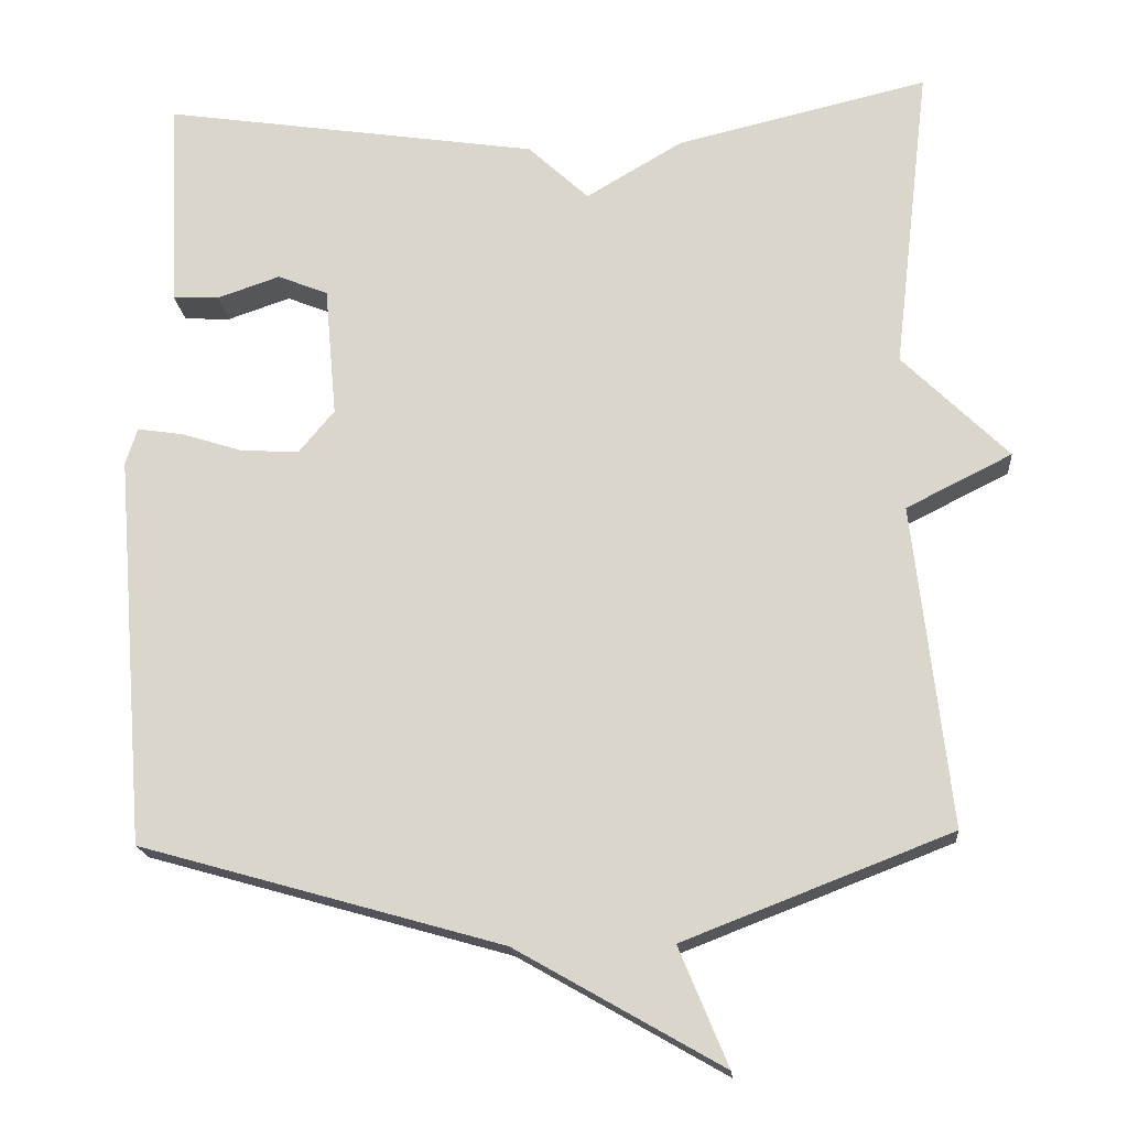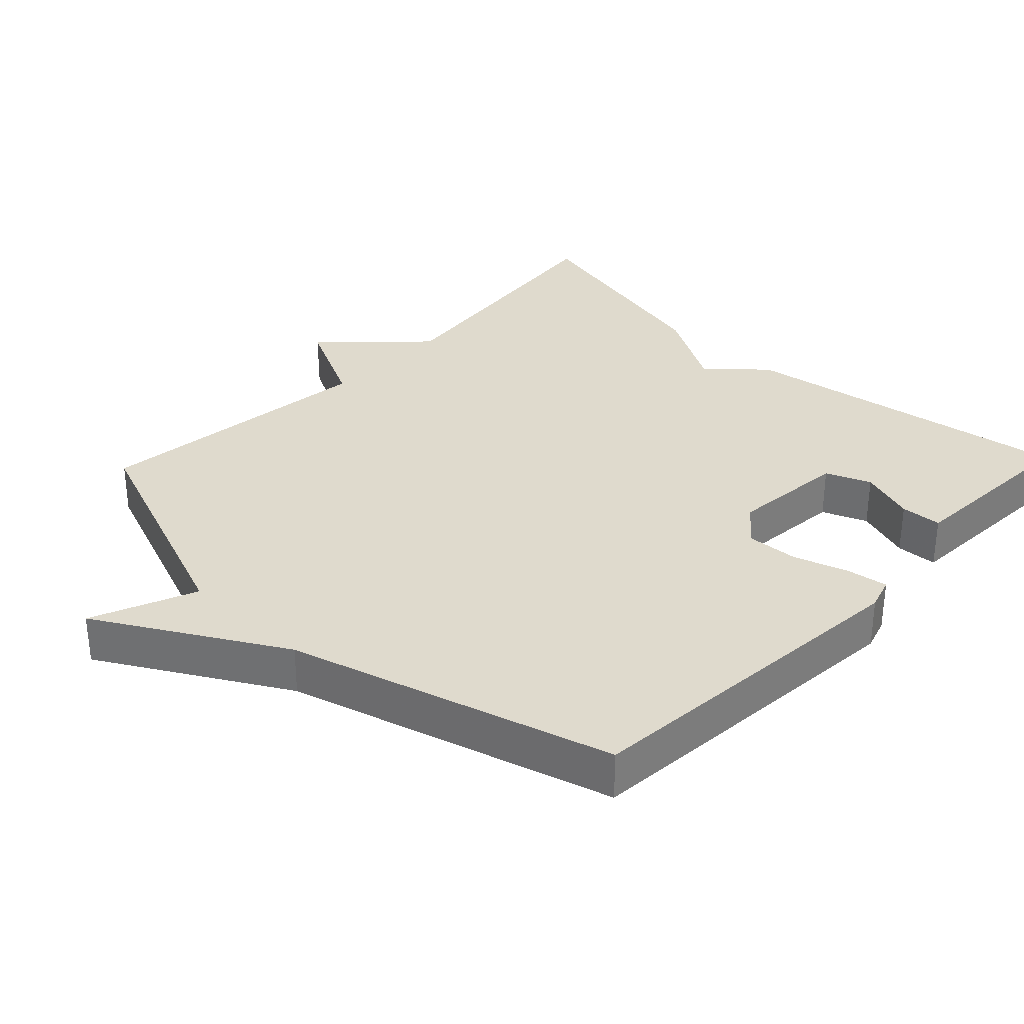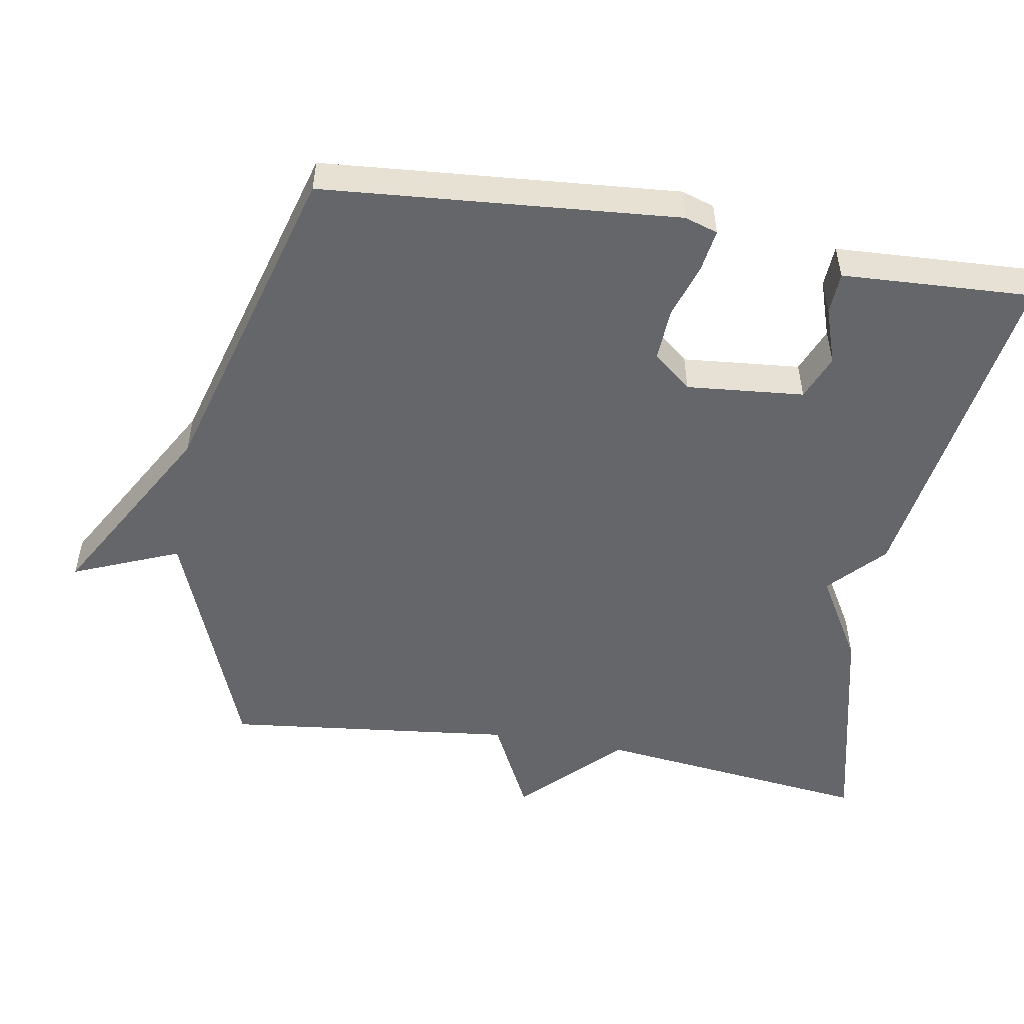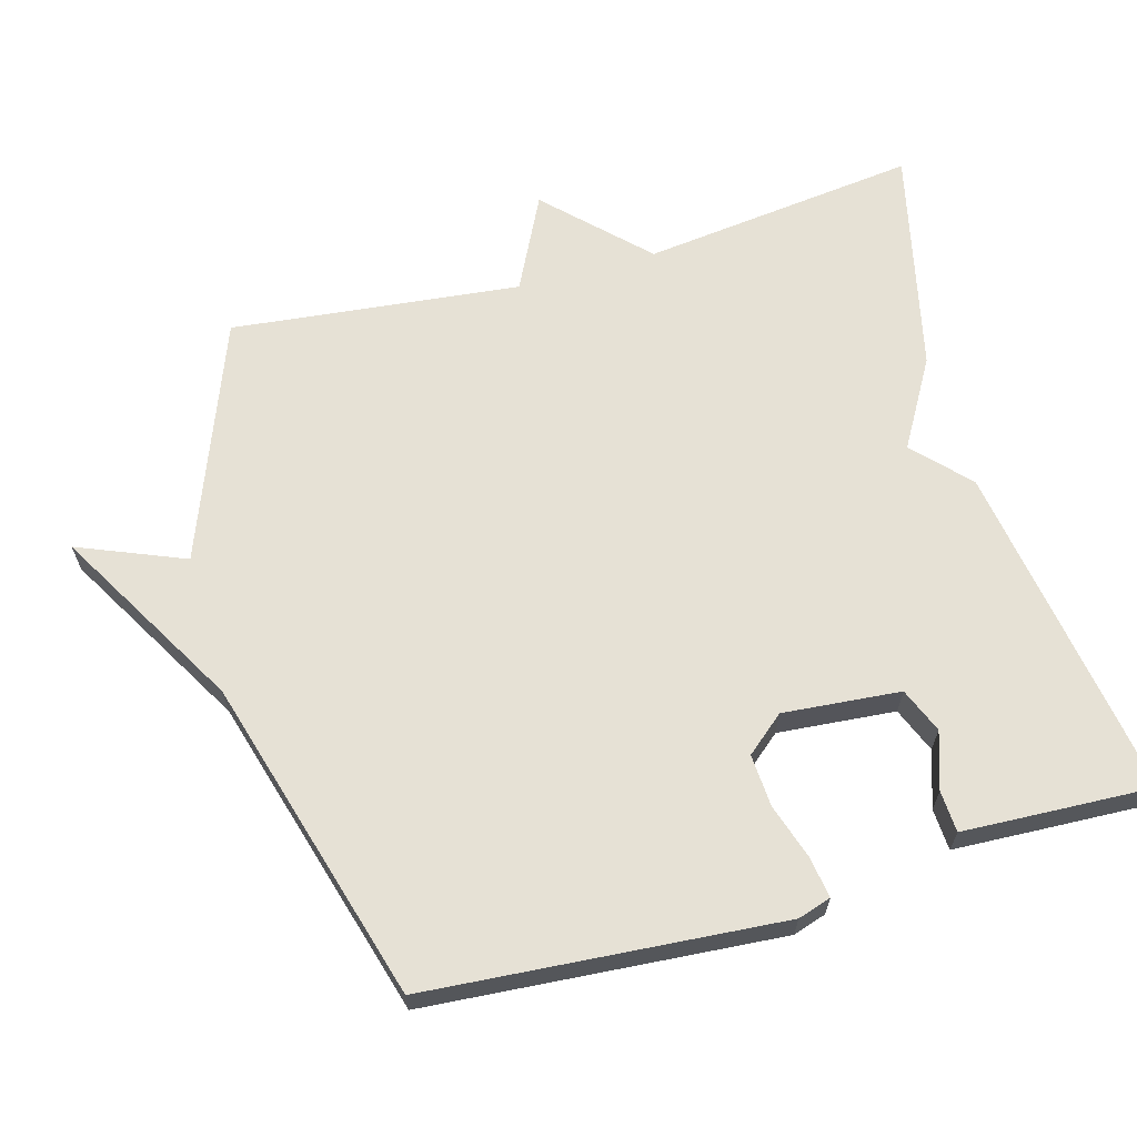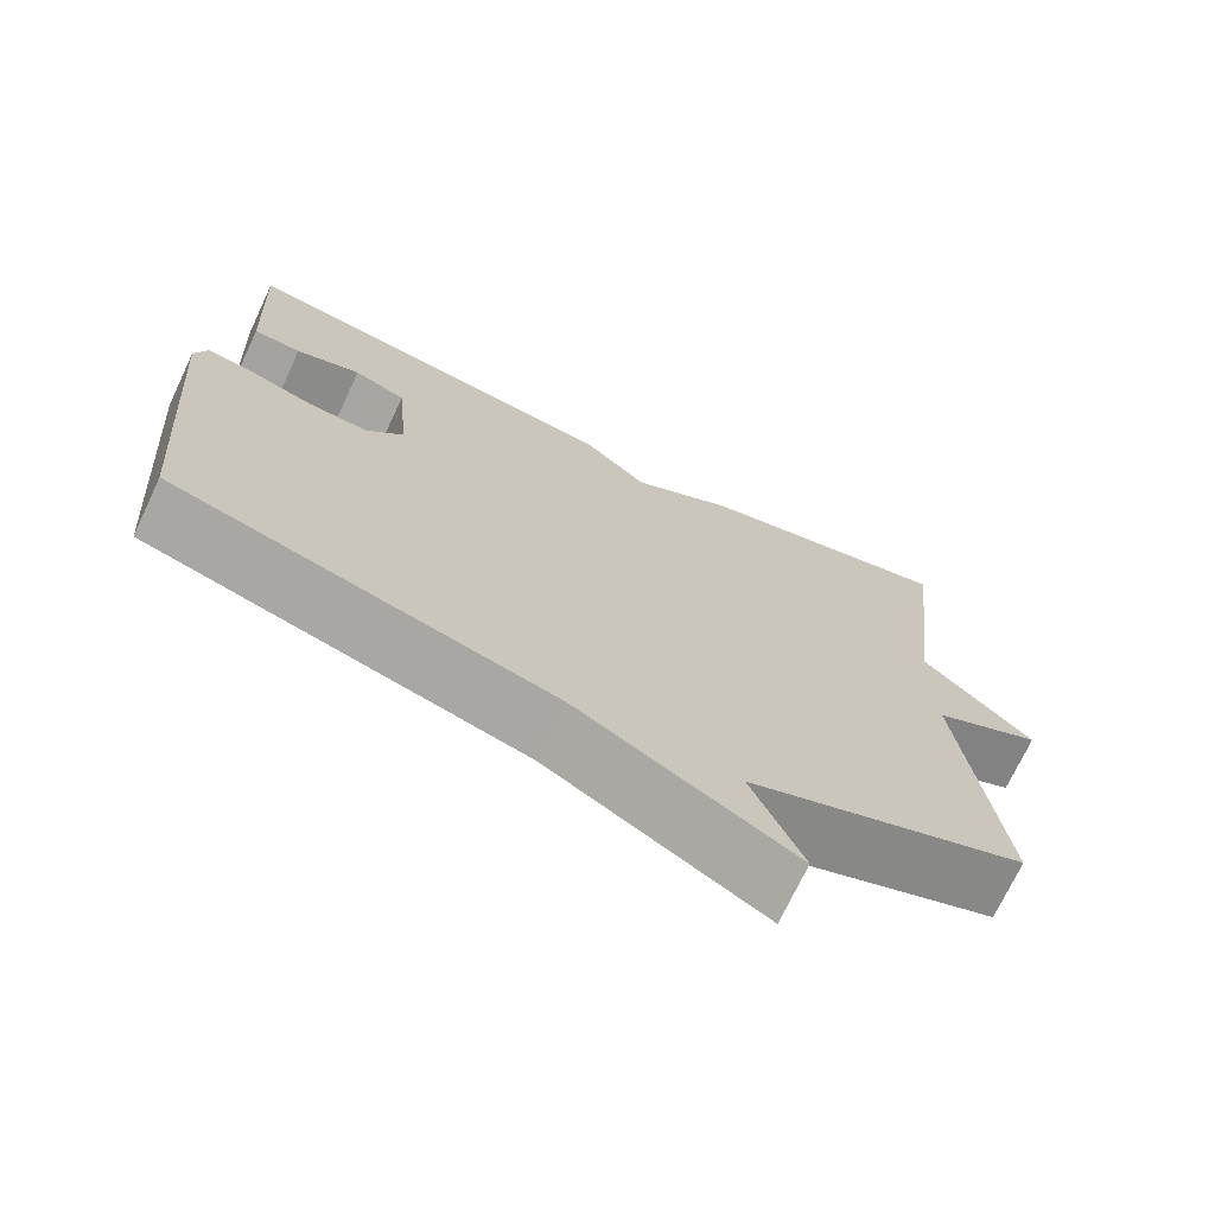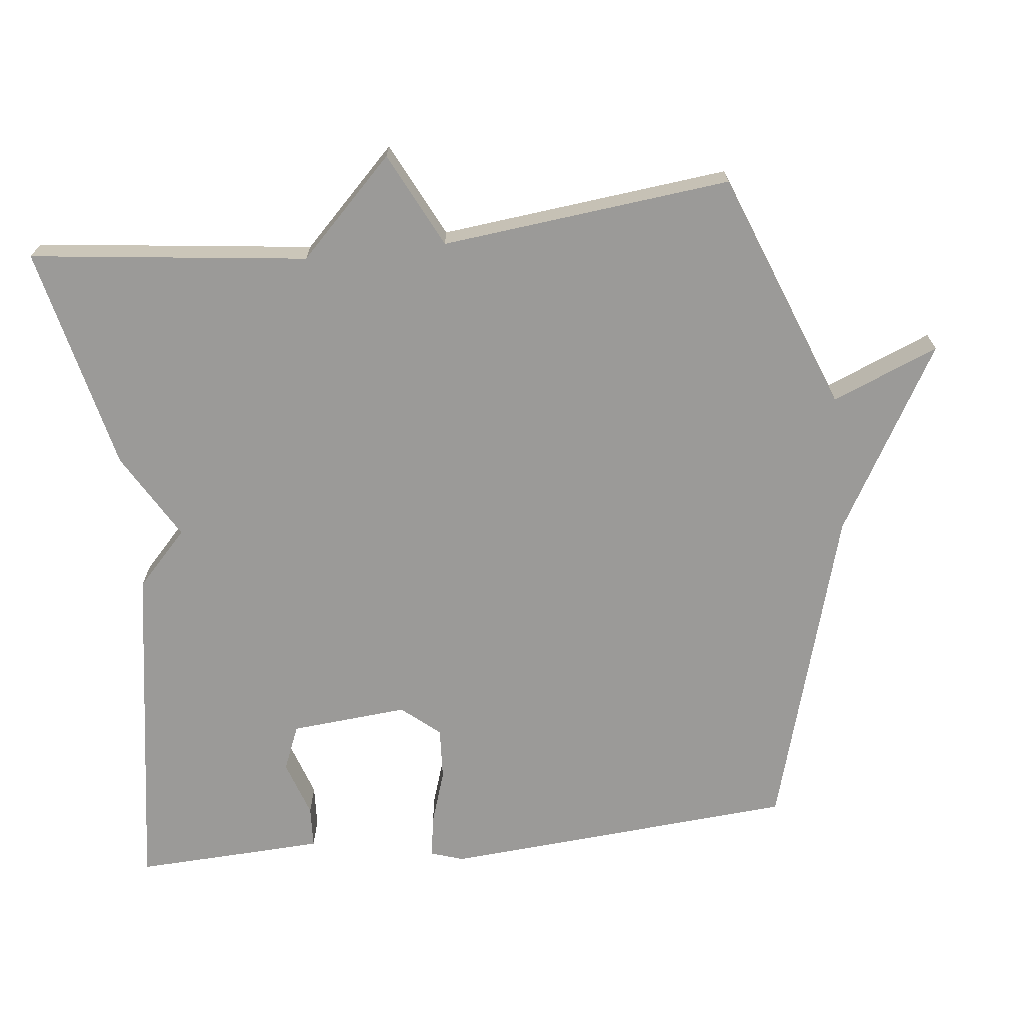
<metadata>
{"format":"obj","ext":"obj","renderer":"f3d","projection":"perspective","resolution":1024,"background":"white","views":[{"elev":-18.2,"azim":5.0,"up":"+Z"},{"elev":32.7,"azim":-136.3,"up":"+Y"},{"elev":-51.7,"azim":-99.7,"up":"+Y"},{"elev":64.6,"azim":-105.9,"up":"+Y"},{"elev":-72.2,"azim":-25.3,"up":"+Z"},{"elev":-69.3,"azim":96.2,"up":"+Y"}]}
</metadata>
<code>
v -0.5 0.07 -0.5
v -0.54 0.07 0
v -0.525 0.07 0.047
v -0.466 0.07 0.038
v -0.388 0.07 0.013
v -0.314 0.07 0.009
v -0.269 0.07 0.063
v -0.284 0.07 0.229
v -0.348 0.07 0.255
v -0.428 0.07 0.228
v -0.487 0.07 0.231
v -0.493 0.07 0.352
v -0.5 0.07 0.5
v -0.019 0.07 0.426
v 0.058 0.07 0.354
v 0.181 0.07 0.426
v 0.5 0.07 0.5
v 0.454 0.07 0.109
v 0.588 0.07 -0.024
v 0.454 0.07 -0.091
v 0.5 0.07 -0.5
v 0.161 0.07 -0.631
v 0.223 0.07 -0.781
v -0.039 0.07 -0.631
v -0.5 0 -0.5
v -0.54 0 0
v -0.525 0 0.047
v -0.466 0 0.038
v -0.388 0 0.013
v -0.314 0 0.009
v -0.269 0 0.063
v -0.284 0 0.229
v -0.348 0 0.255
v -0.428 0 0.228
v -0.487 0 0.231
v -0.493 0 0.352
v -0.5 0 0.5
v -0.019 0 0.426
v 0.058 0 0.354
v 0.181 0 0.426
v 0.5 0 0.5
v 0.454 0 0.109
v 0.588 0 -0.024
v 0.454 0 -0.091
v 0.5 0 -0.5
v 0.161 0 -0.631
v 0.223 0 -0.781
v -0.039 0 -0.631
f 22 23 24
f 24 1 2
f 22 24 2
f 21 22 2
f 20 21 2
f 18 19 20
f 15 16 17 18
f 15 18 20
f 12 13 14
f 11 12 14
f 10 11 14
f 9 10 14
f 8 9 14 15
f 7 8 15 20
f 2 3 4 5
f 2 5 6
f 20 2 6
f 6 7 20
f 48 47 46
f 26 25 48
f 26 48 46
f 26 46 45
f 26 45 44
f 44 43 42
f 42 41 40 39
f 44 42 39
f 38 37 36
f 38 36 35
f 38 35 34
f 38 34 33
f 39 38 33 32
f 44 39 32 31
f 29 28 27 26
f 30 29 26
f 30 26 44
f 44 31 30
f 1 25 26 2
f 2 26 27 3
f 3 27 28 4
f 4 28 29 5
f 5 29 30 6
f 6 30 31 7
f 7 31 32 8
f 8 32 33 9
f 9 33 34 10
f 10 34 35 11
f 11 35 36 12
f 12 36 37 13
f 13 37 38 14
f 14 38 39 15
f 15 39 40 16
f 16 40 41 17
f 17 41 42 18
f 18 42 43 19
f 19 43 44 20
f 20 44 45 21
f 21 45 46 22
f 22 46 47 23
f 23 47 48 24
f 24 48 25 1

</code>
